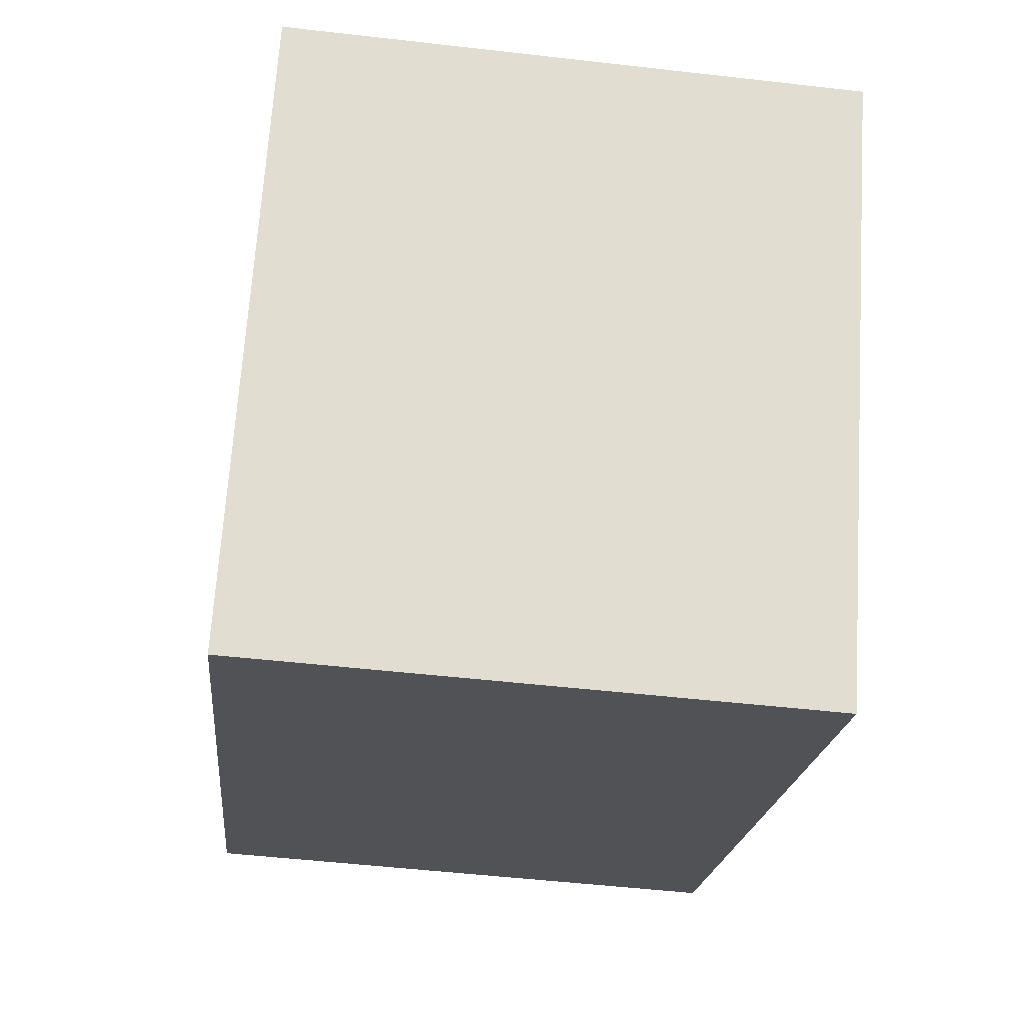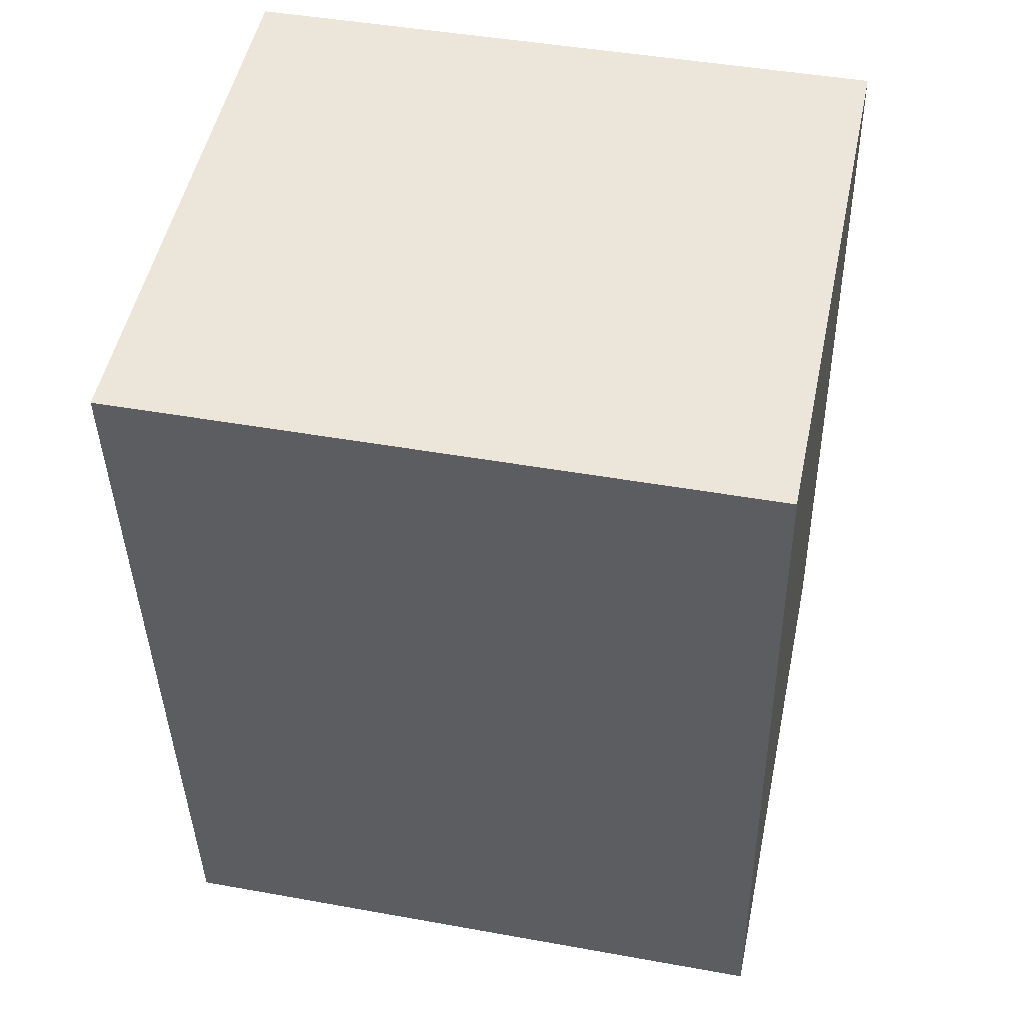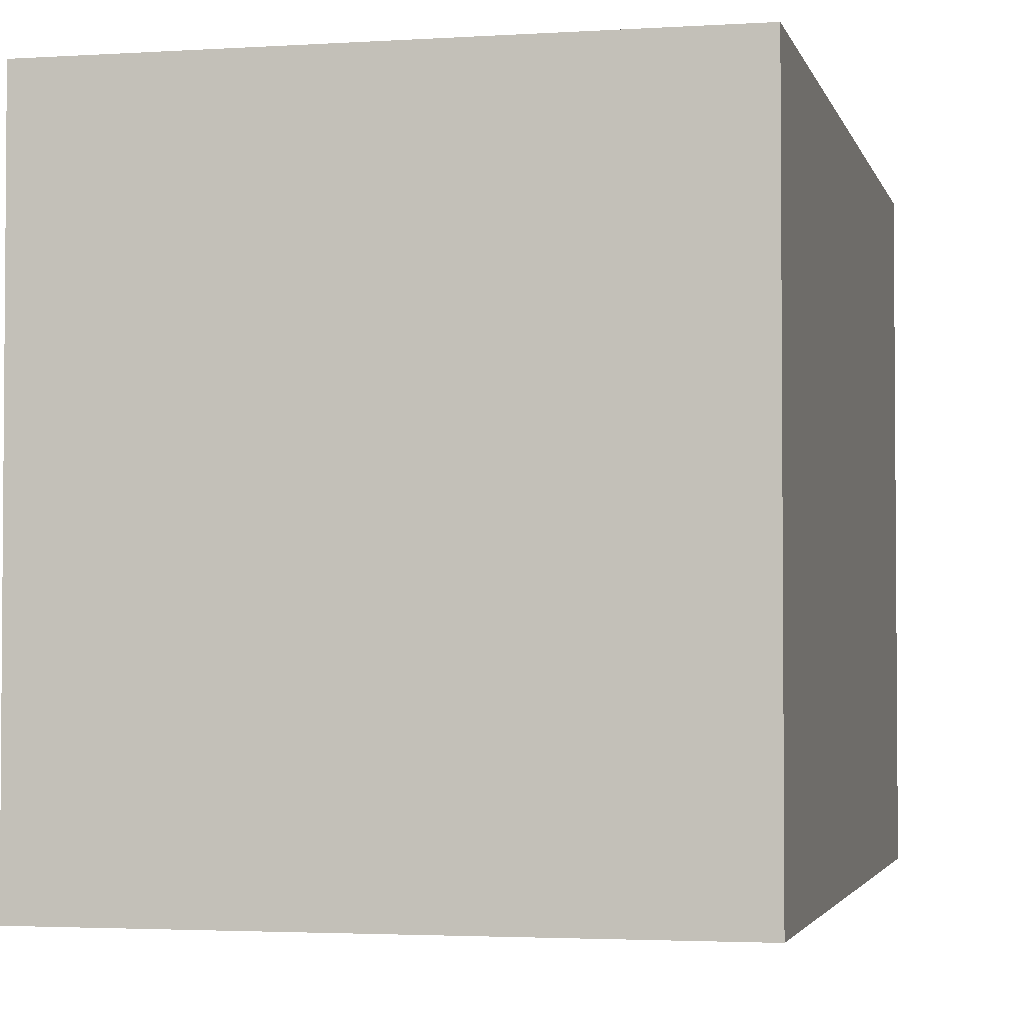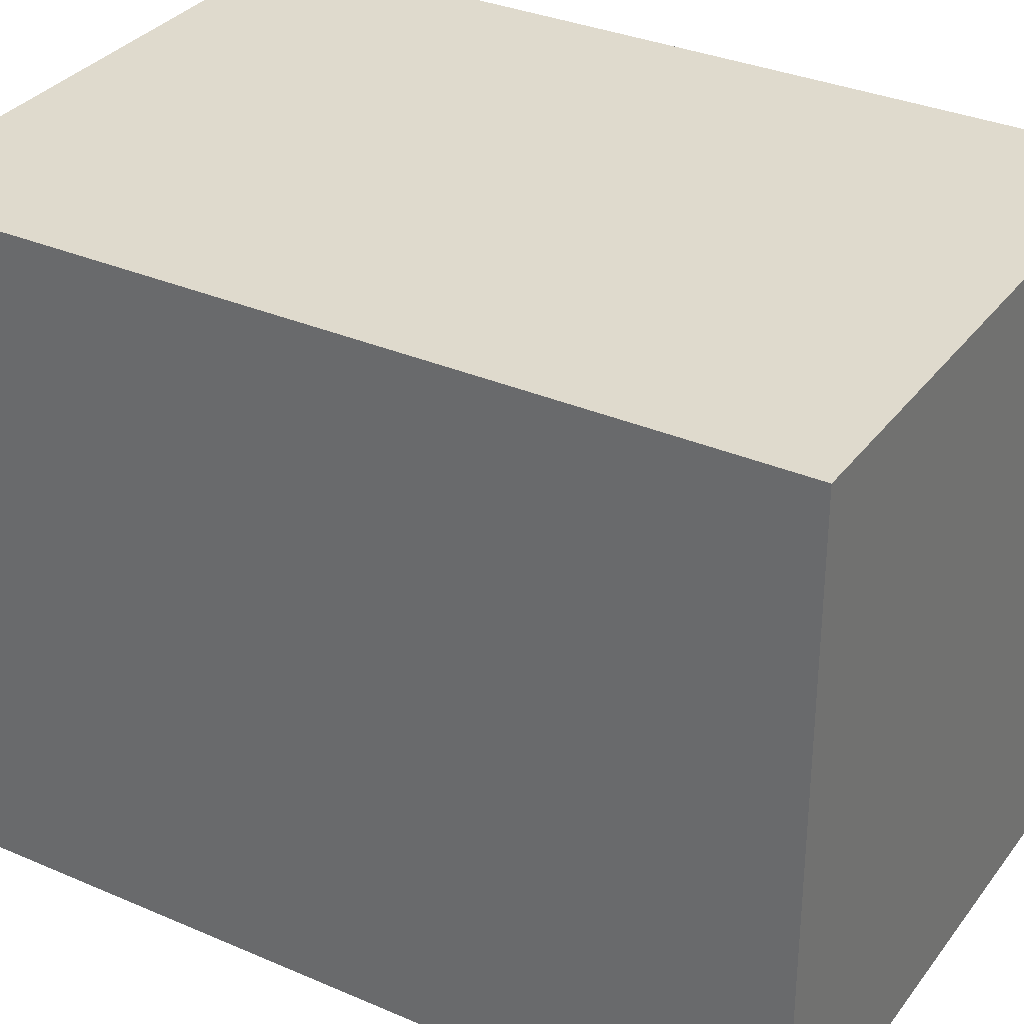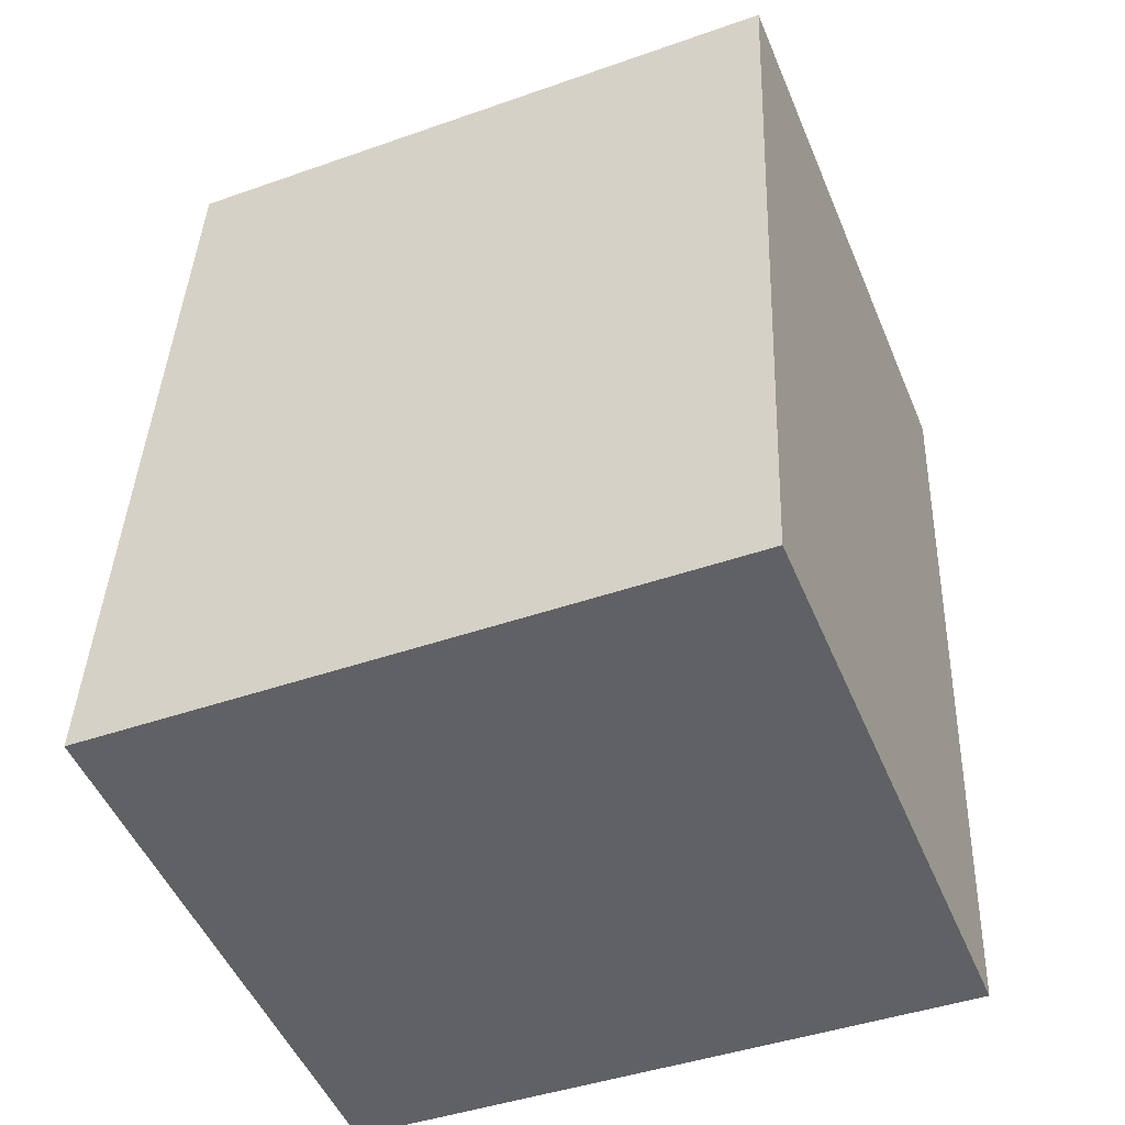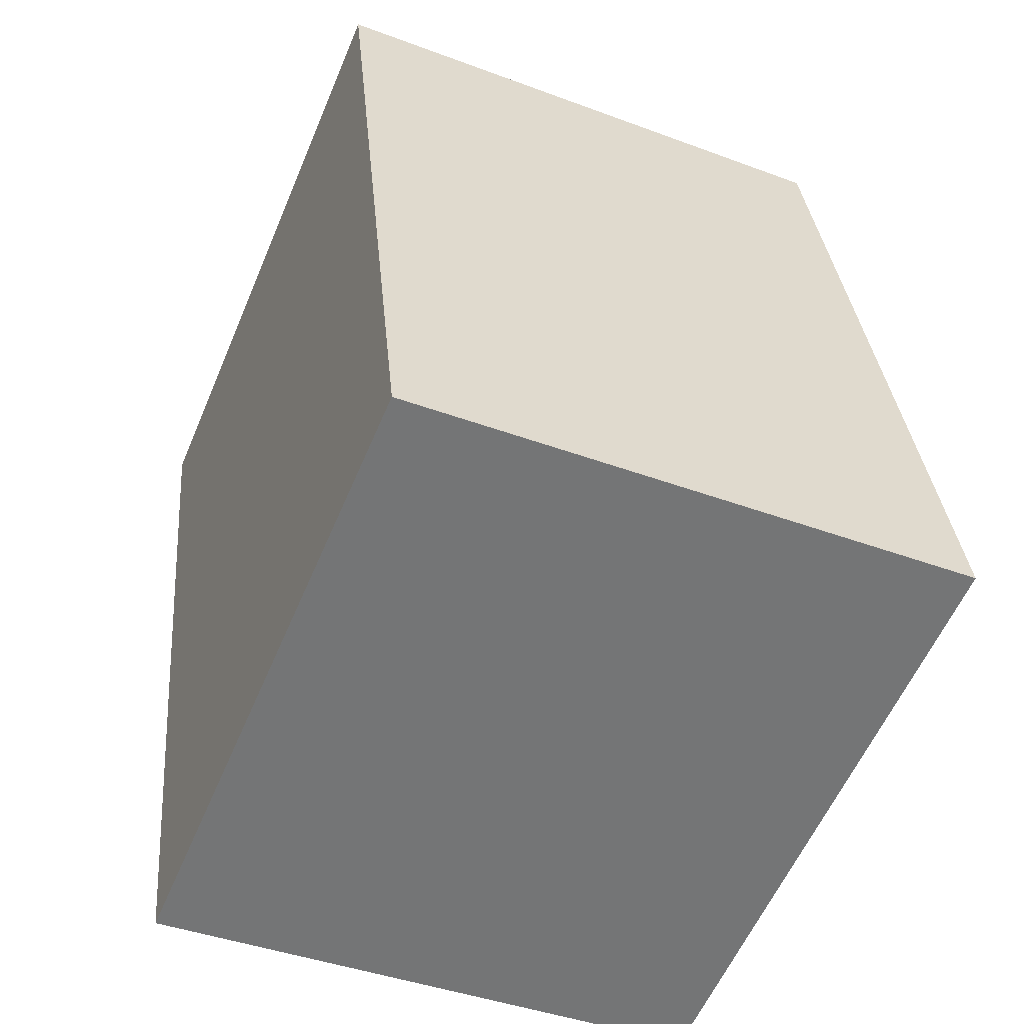
<metadata>
{"format":"obj","ext":"obj","renderer":"f3d","projection":"perspective","resolution":1024,"background":"white","views":[{"elev":69.1,"azim":3.7,"up":"+Z"},{"elev":44.4,"azim":101.9,"up":"+Z"},{"elev":-2.8,"azim":-161.4,"up":"+Y"},{"elev":32.7,"azim":126.7,"up":"+Y"},{"elev":-43.6,"azim":-67.5,"up":"+Z"},{"elev":-58.3,"azim":157.1,"up":"+Z"}]}
</metadata>
<code>
v  0.0002917 13.7 -0.0004334
v  12.99 13.7 5.954
v  12.28 13.7 -1.286
v  0.1865 13.7 1.871
v  0.462 13.7 4.632
v  0.7559 13.7 7.583
v  13.3 13.7 9.015
v  1.05 13.7 10.53
v  14.05 13.7 16.58
v  1.524 13.7 15.29
v  1.779 13.7 17.84
v  12.28 7.871e-17 -1.285
v  0.1863 -1.146e-16 1.871
v  0 0 0
v  0.4618 -2.837e-16 4.632
v  0.7556 -4.643e-16 7.583
v  1.049 -6.451e-16 10.53
v  1.524 -9.363e-16 15.29
v  1.778 -1.092e-15 17.84
v  14.05 -1.016e-15 16.59
v  12.99 -3.646e-16 5.955
v  13.3 -5.52e-16 9.015
g defaultobject
f 1 2 3
f 2 1 4
f 2 4 5
f 2 5 6
f 2 6 7
f 7 6 8
f 7 8 9
f 9 8 10
f 9 10 11
f 12 13 14
f 13 12 15
f 15 12 16
f 16 12 17
f 17 12 18
f 18 12 19
f 19 12 20
f 20 12 21
f 20 21 22
f 4 14 13
f 14 4 1
f 5 13 15
f 13 5 4
f 6 15 16
f 15 6 5
f 8 16 17
f 16 8 6
f 10 17 18
f 17 10 8
f 11 18 19
f 18 11 10
f 20 11 19
f 11 20 9
f 22 9 20
f 9 22 7
f 21 7 22
f 7 21 2
f 12 2 21
f 2 12 3
f 1 12 14
f 12 1 3

</code>
